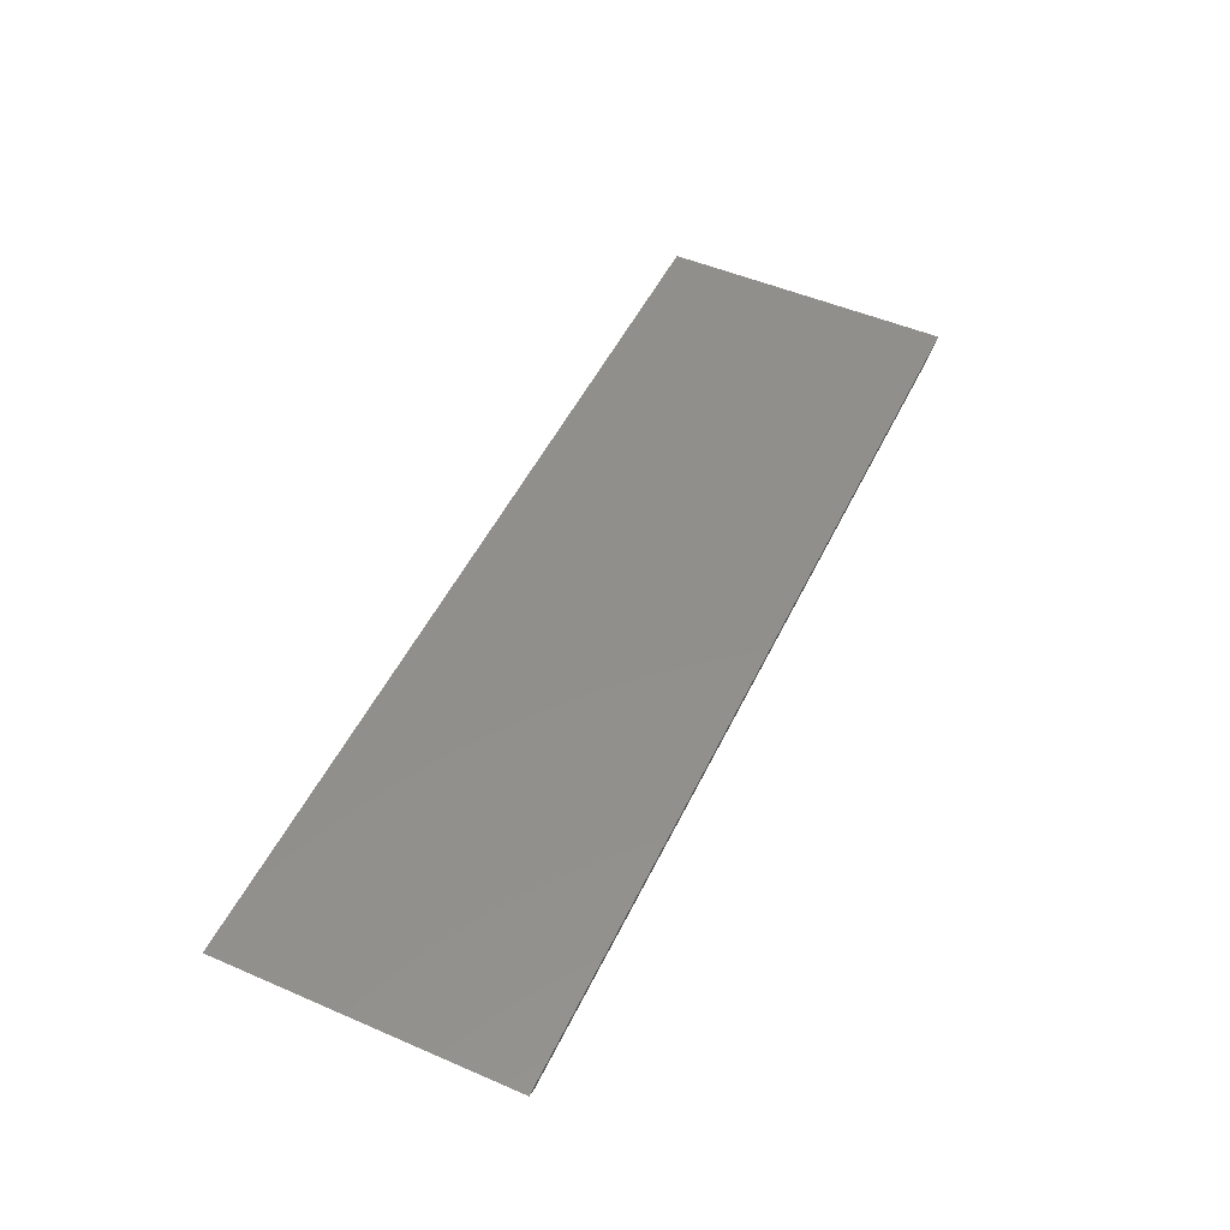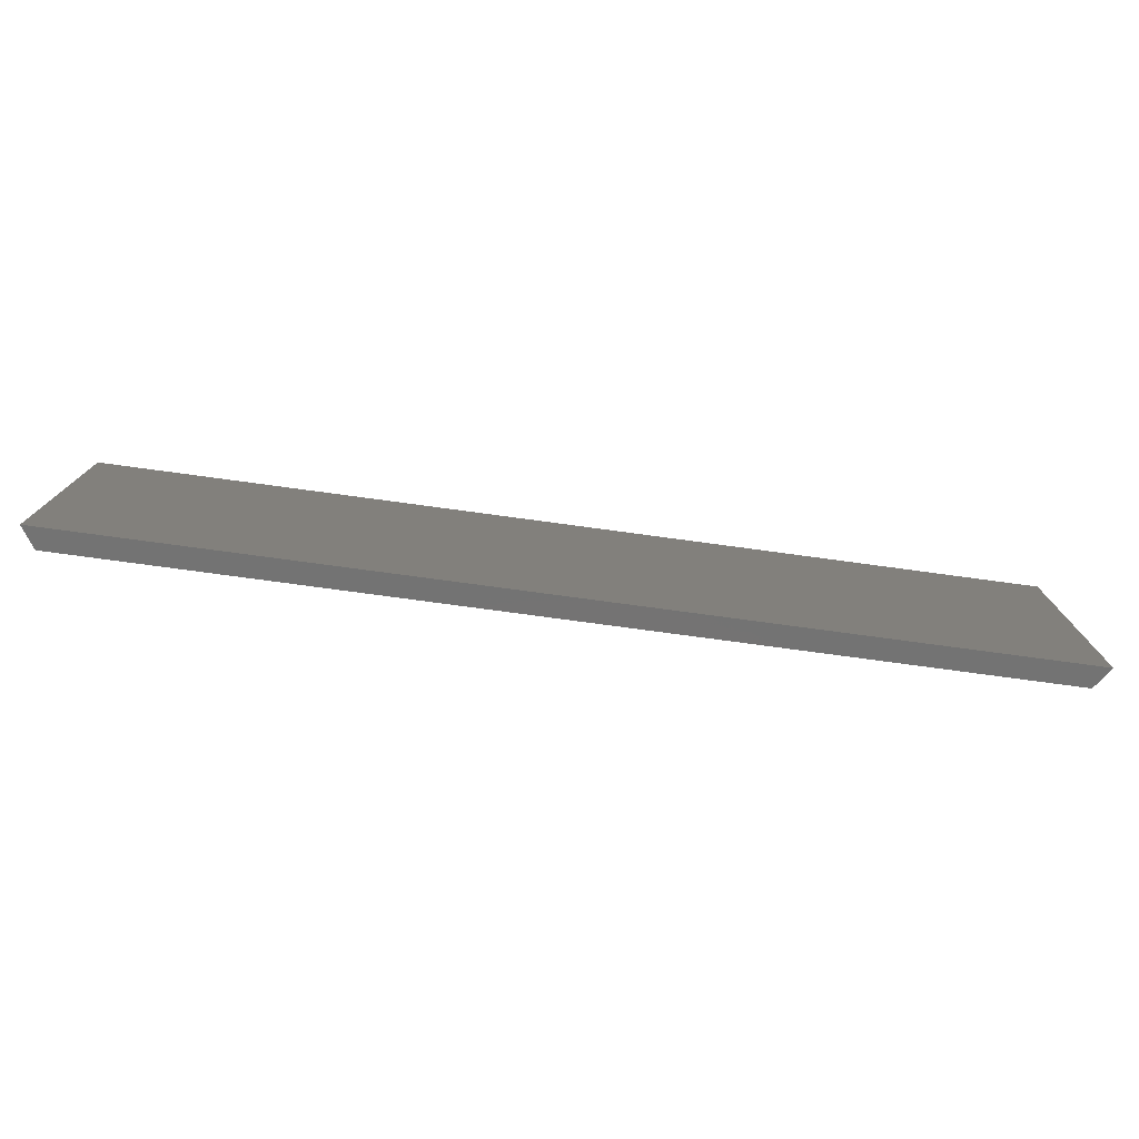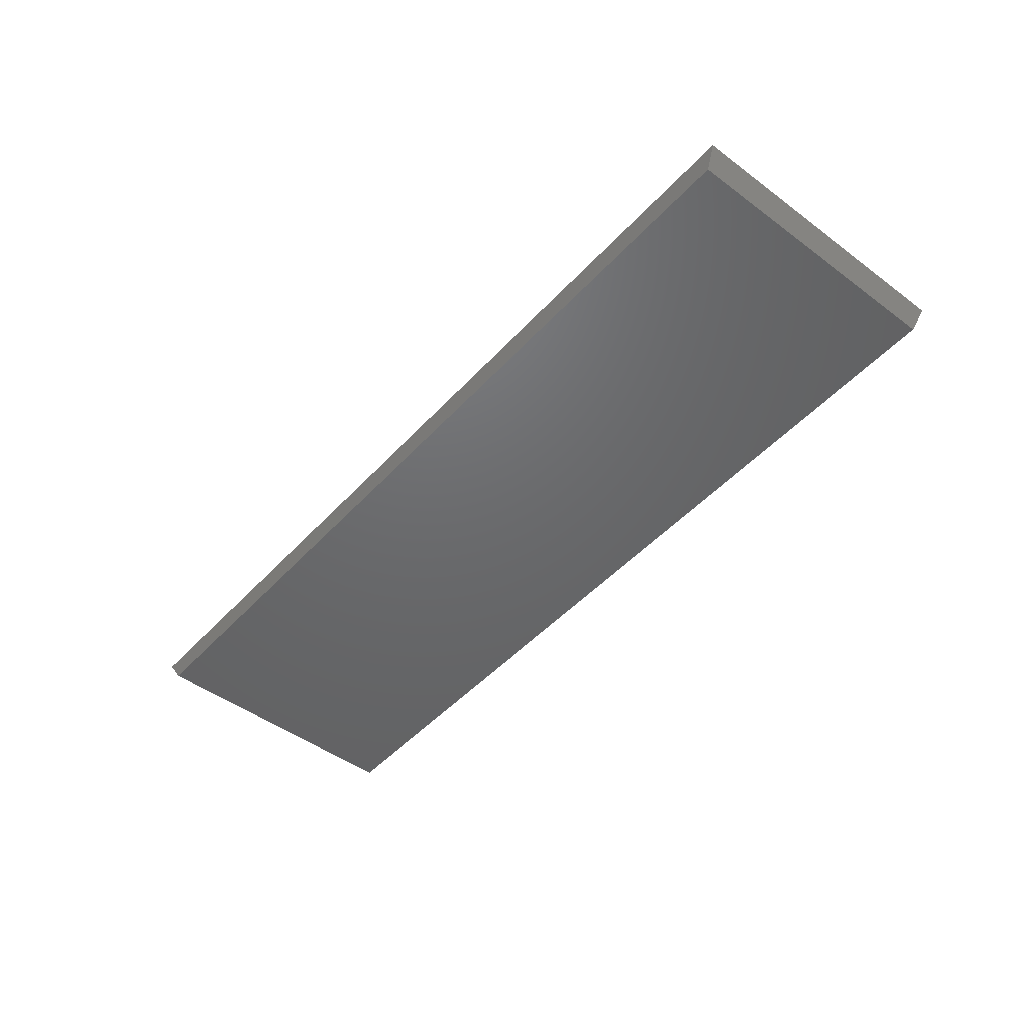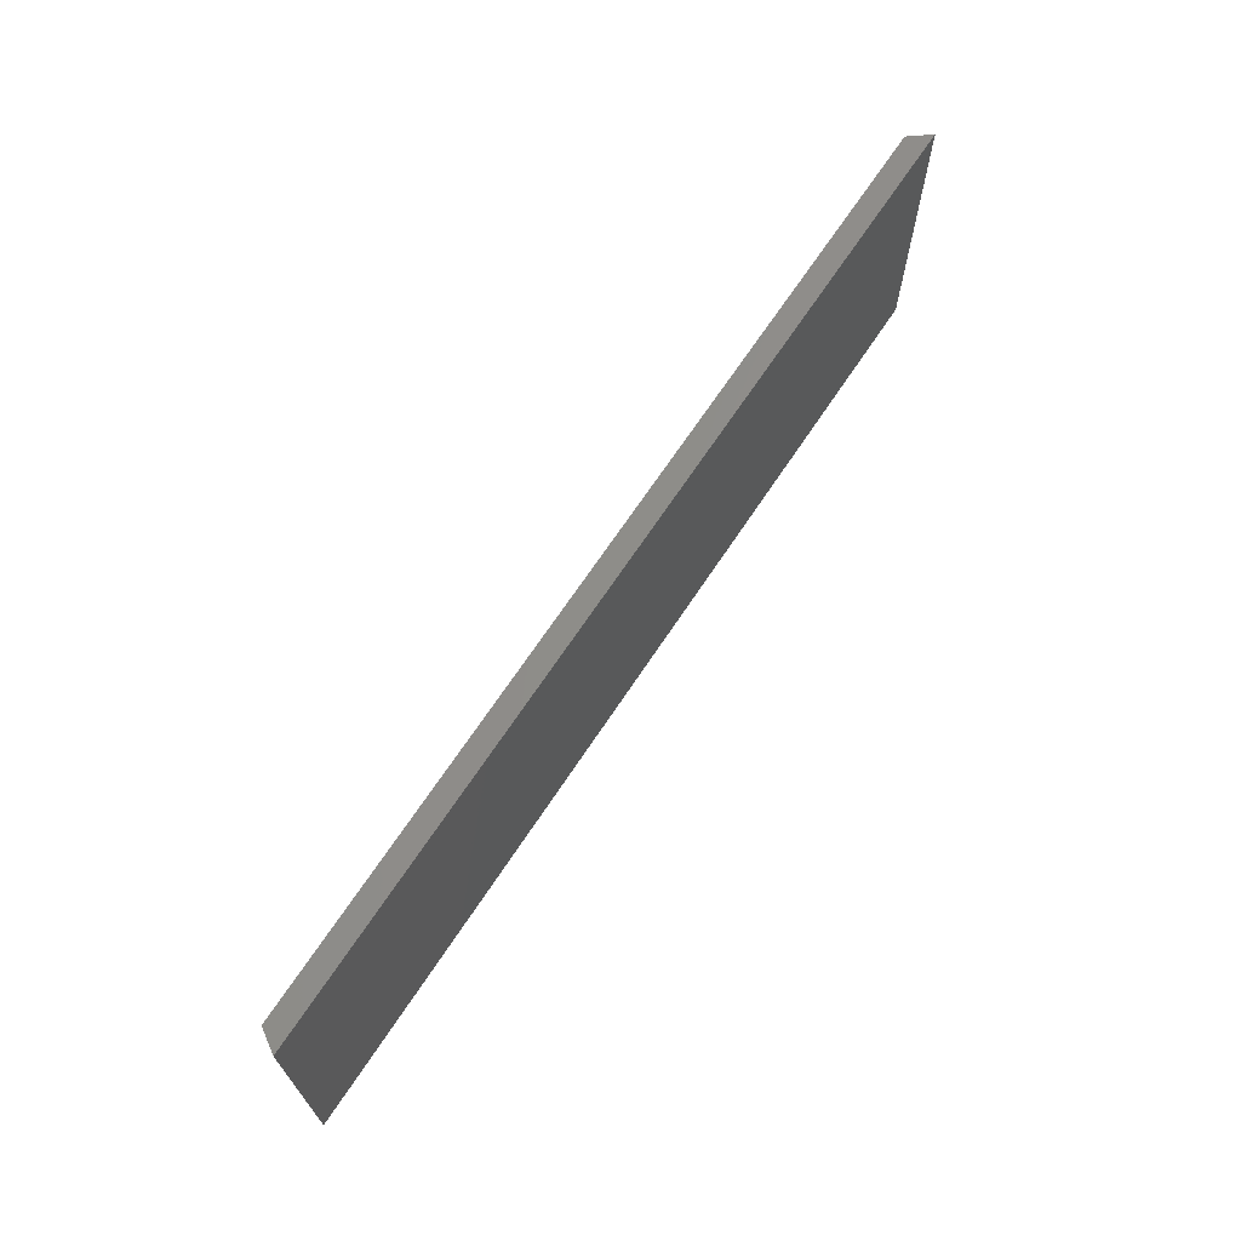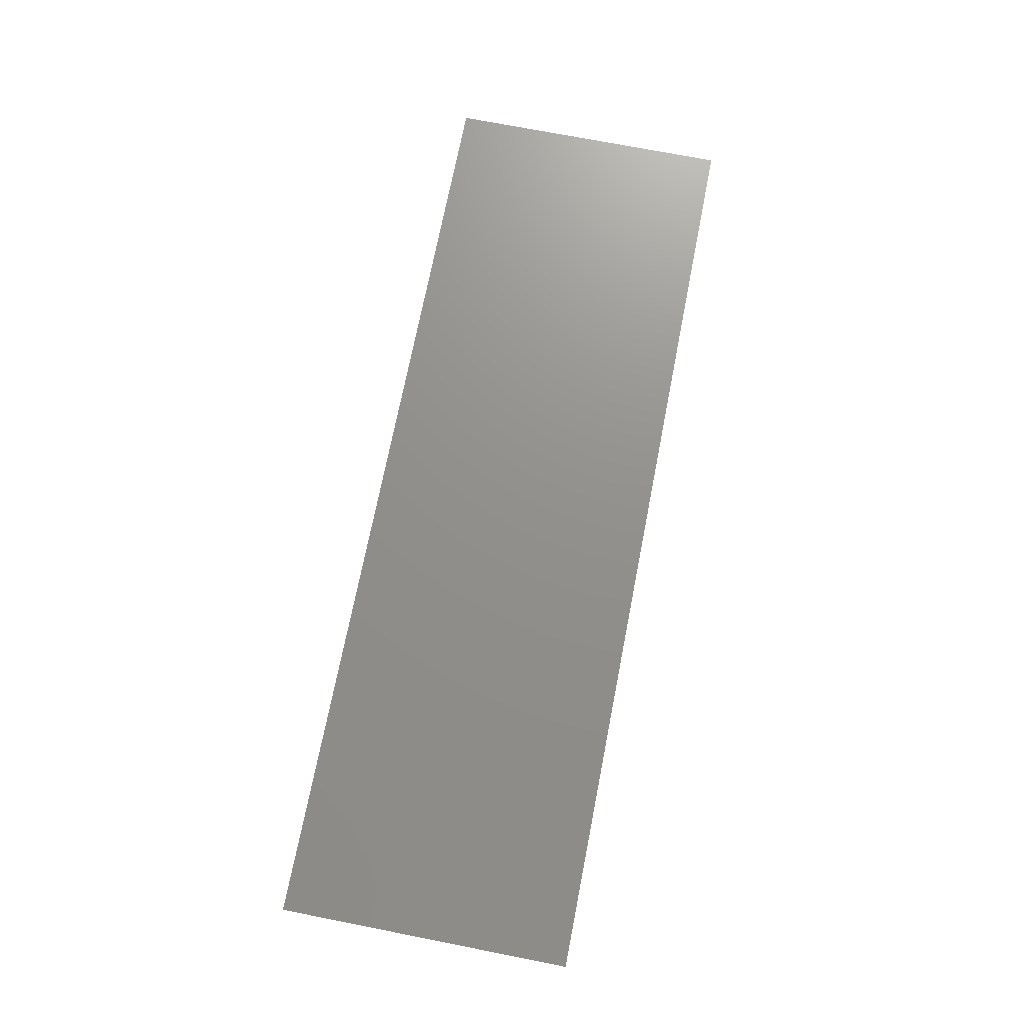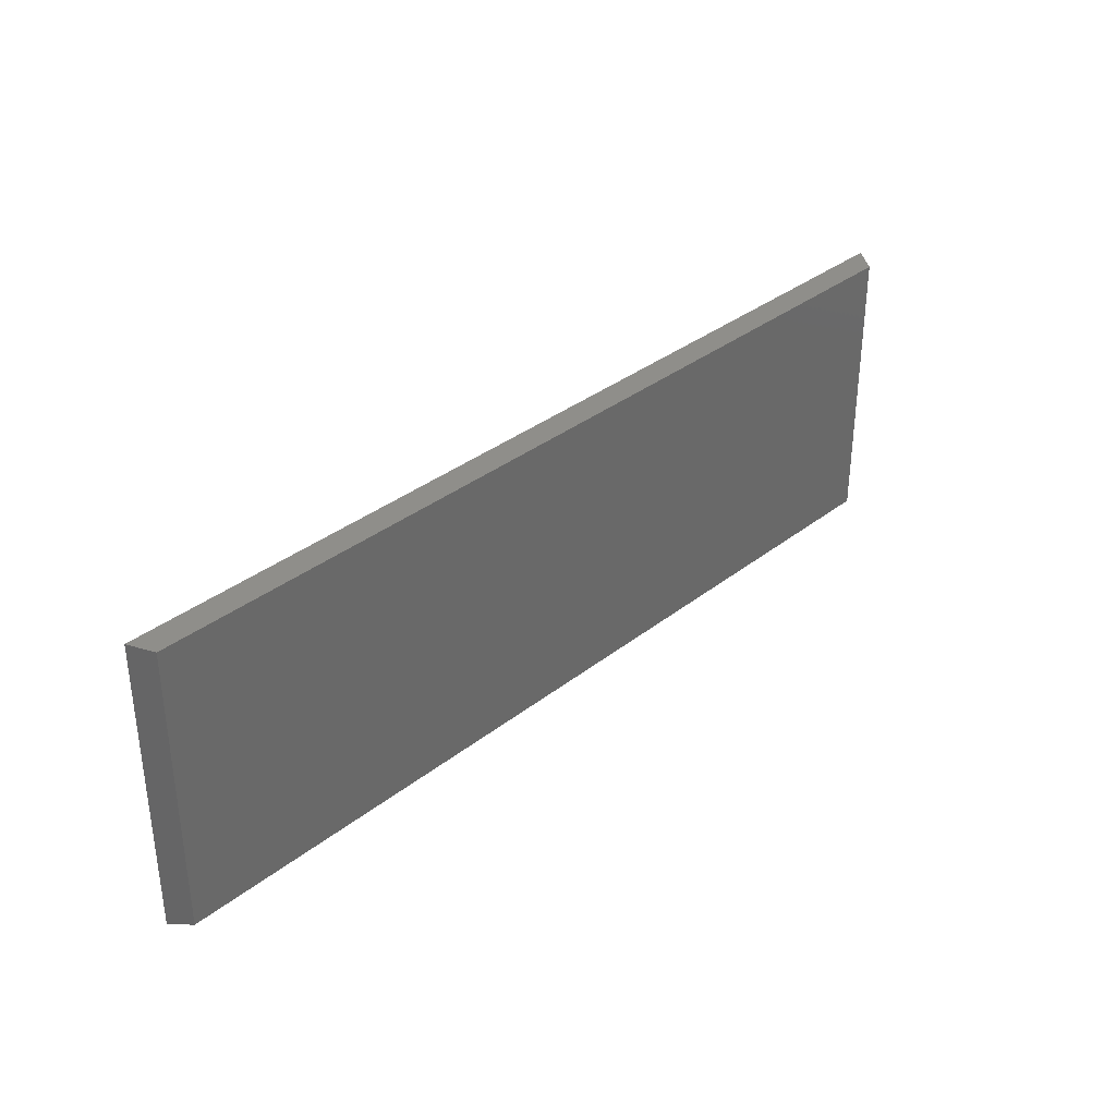
<metadata>
{"format":"stl","ext":"stl","renderer":"f3d","projection":"perspective","resolution":1024,"background":"white","views":[{"elev":50.7,"azim":115.2,"up":"+Z"},{"elev":-76.8,"azim":-7.7,"up":"+Y"},{"elev":-47.6,"azim":-129.9,"up":"+Z"},{"elev":67.9,"azim":-56.6,"up":"+Y"},{"elev":72.3,"azim":-78.9,"up":"+Z"},{"elev":34.3,"azim":133.5,"up":"+Y"}]}
</metadata>
<code>
# stl→obj: 8 verts, 12 faces
v -0.3565 -0.7156 0.3797
v 0.3653 -0.7156 0.3797
v 0.3653 -0.4886 0.3797
v -0.3565 -0.4886 0.3797
v 0.3549 -0.7123 0.3632
v -0.3461 -0.7123 0.3632
v 0.3549 -0.4918 0.3632
v -0.3461 -0.4918 0.3632
f 1 2 3
f 1 3 4
f 5 2 1
f 5 1 6
f 5 7 3
f 5 3 2
f 8 7 5
f 8 5 6
f 8 6 1
f 8 1 4
f 8 4 3
f 8 3 7

</code>
